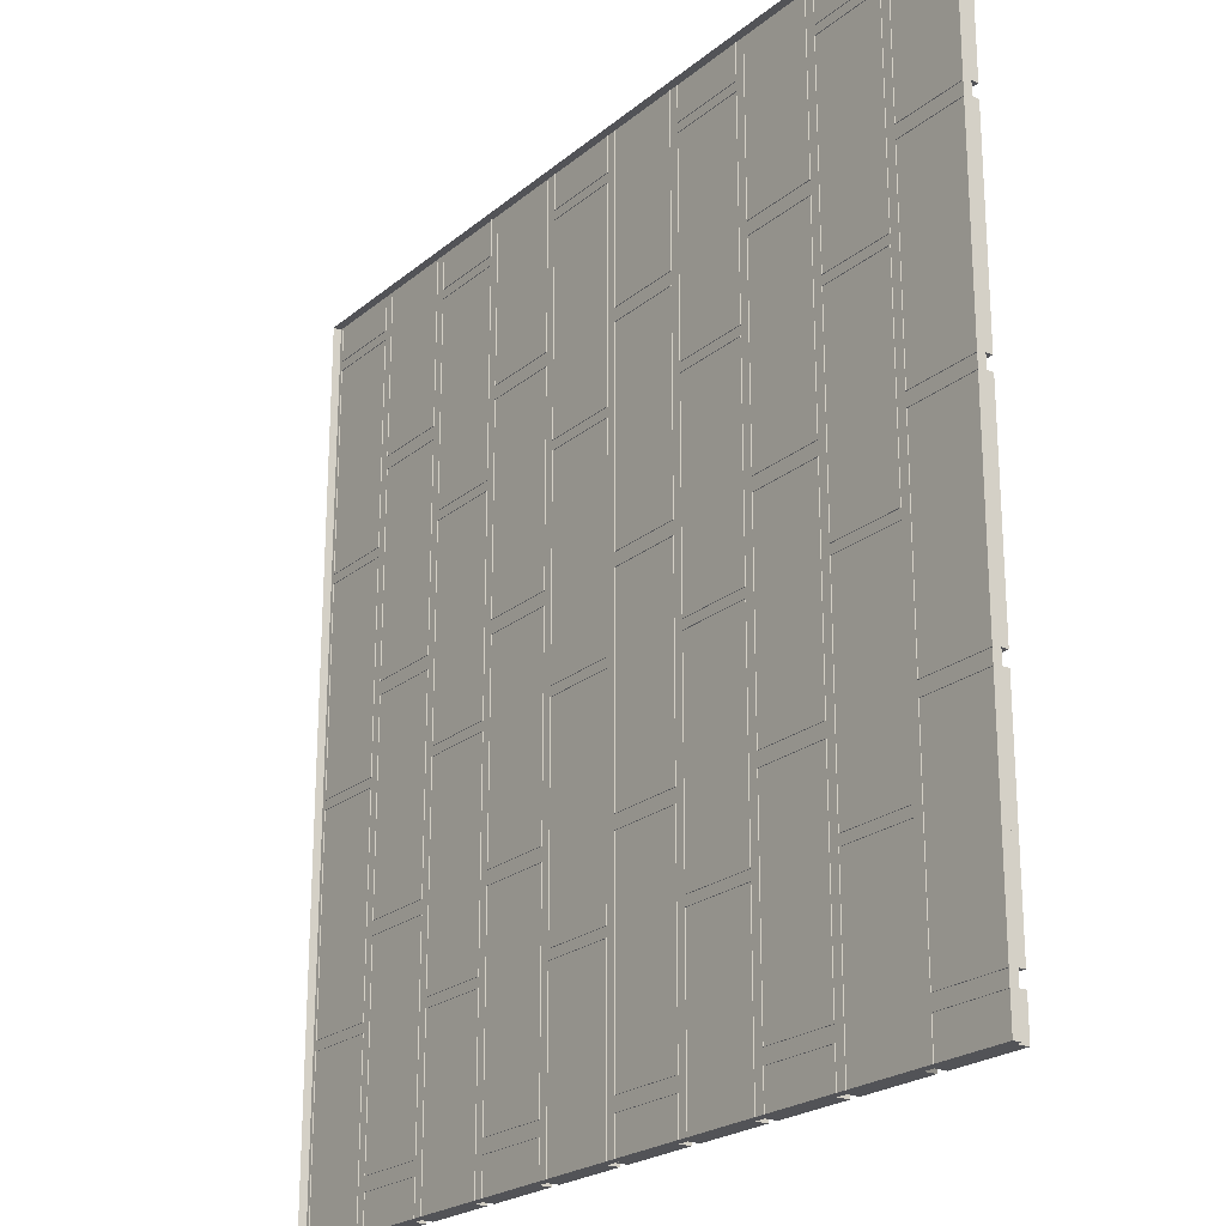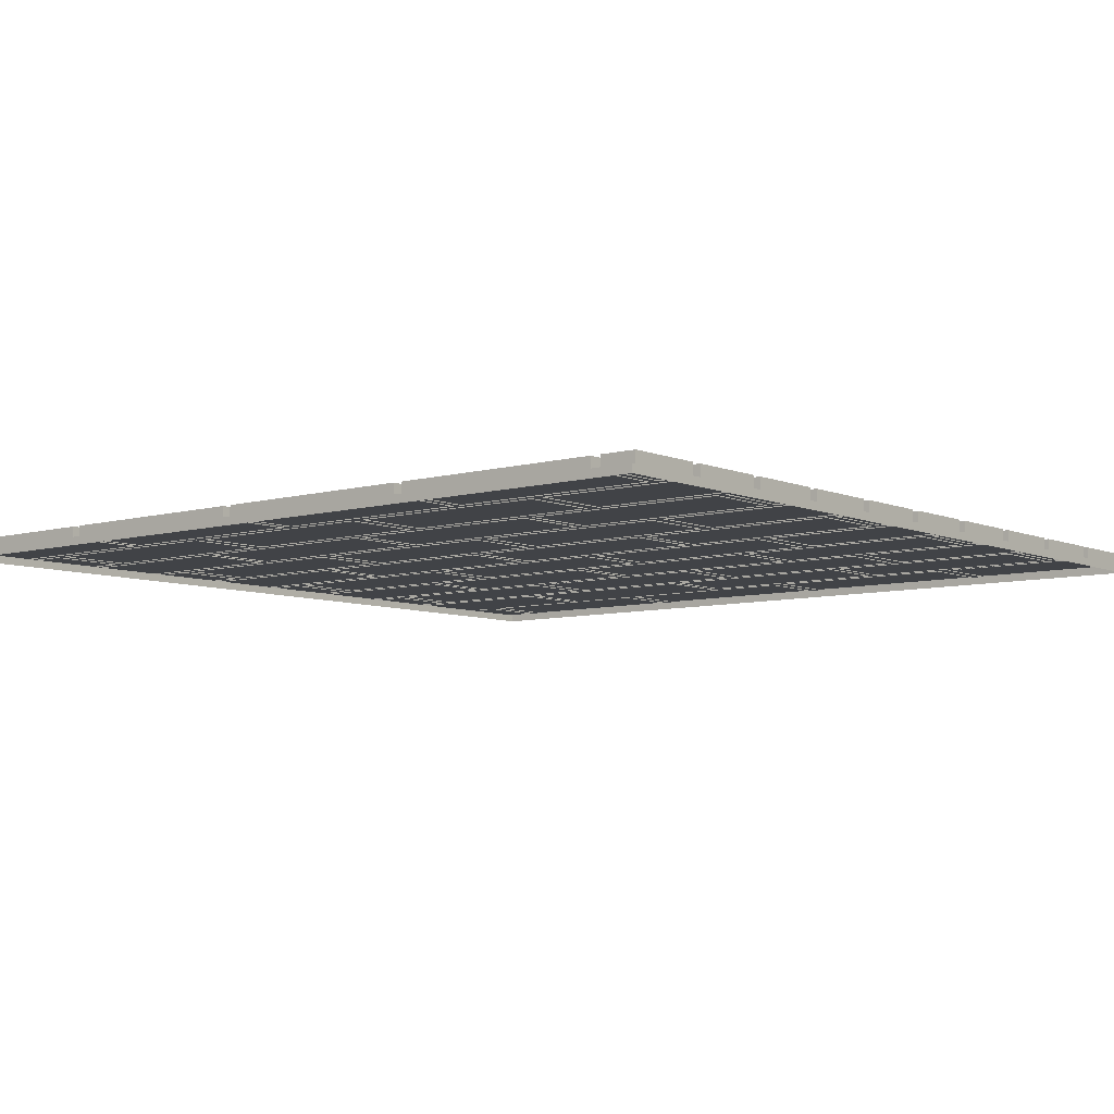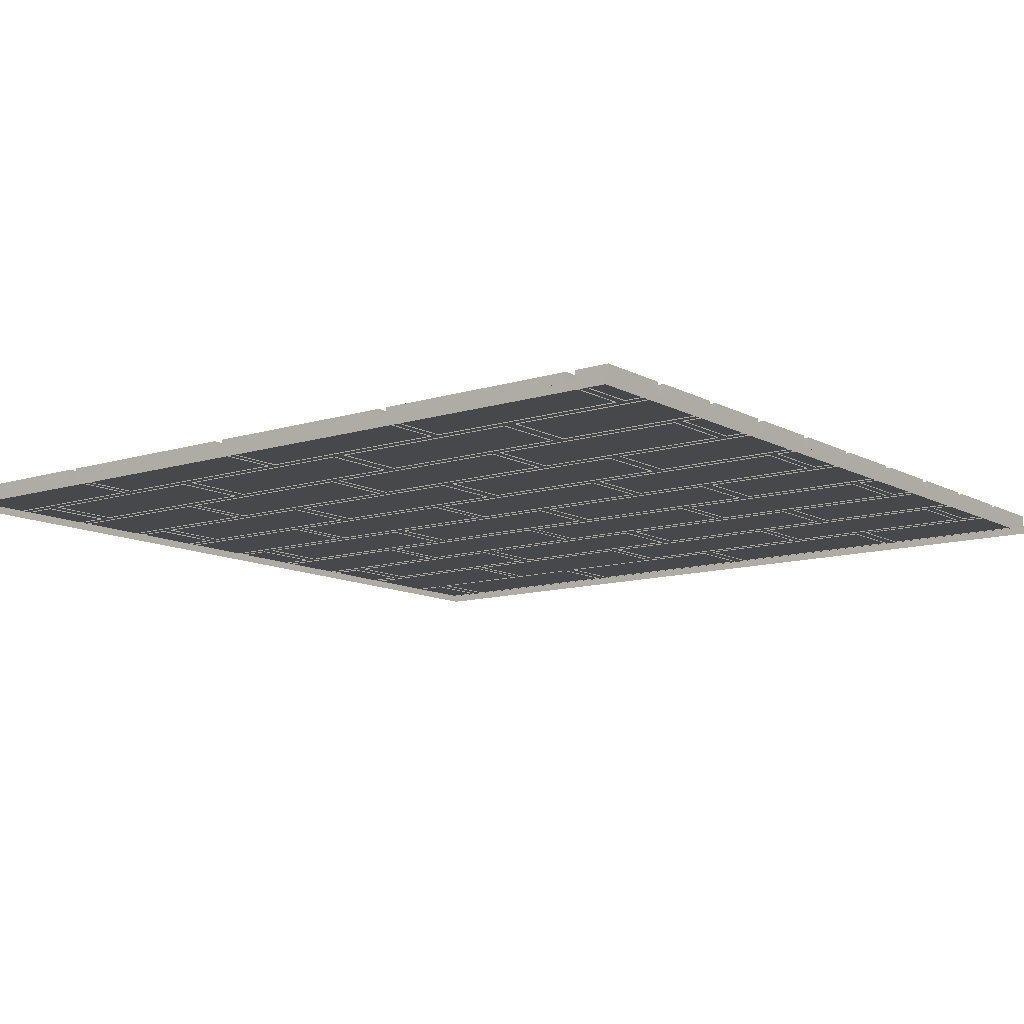
<metadata>
{"format":"obj","ext":"obj","renderer":"f3d","projection":"perspective","resolution":1024,"background":"white","views":[{"elev":-22.5,"azim":54.0,"up":"+Z"},{"elev":-7.1,"azim":-50.5,"up":"+Y"},{"elev":-11.3,"azim":-52.5,"up":"+Y"}]}
</metadata>
<code>
o Cube.019_Cube.038
v 10.05 0.09942 4
v 10.05 0.09942 -4
v 17.95 0.09942 4
v 17.95 0.09942 -4
v 13.95 0.09942 -4
v 13.15 0.09942 -4
v 13.25 0.09942 -4
v 12.35 0.09942 -4
v 12.45 0.09942 -4
v 11.65 0.09942 -4
v 10.85 0.09942 -4
v 10.75 0.09942 -4
v 11.55 0.09942 -4
v 14.05 0.09942 -4
v 14.85 0.09942 -4
v 14.75 0.09942 -4
v 15.65 0.09942 -4
v 15.55 0.09942 -4
v 16.45 0.09942 -4
v 16.35 0.09942 -4
v 17.25 0.09942 -4
v 17.15 0.09942 -4
v 10.85 0.09942 4
v 11.65 0.09942 4
v 11.55 0.09942 4
v 12.35 0.09942 4
v 17.25 0.09942 4
v 17.15 0.09942 4
v 16.45 0.09942 4
v 16.35 0.09942 4
v 15.65 0.09942 4
v 15.55 0.09942 4
v 14.85 0.09942 4
v 14.75 0.09942 4
v 14.05 0.09942 4
v 13.95 0.09942 4
v 13.25 0.09942 4
v 13.15 0.09942 4
v 12.45 0.09942 4
v 10.75 0.09942 4
v 10.05 0.1 3.669
v 10.05 0.1 3.581
v 10.05 0.1 1.669
v 10.05 0.1 1.581
v 10.05 0.1 -0.3309
v 10.05 0.1 -0.4193
v 10.05 0.1 -2.331
v 10.05 0.1 -2.419
v 17.95 0.1 -3.663
v 17.95 0.1 -3.541
v 17.95 0.1 -1.663
v 17.95 0.1 -1.541
v 17.95 0.1 0.3366
v 17.95 0.1 0.4593
v 17.95 0.1 2.337
v 17.95 0.1 2.459
v 17.25 0.1 -3.663
v 17.15 0.1 -2.419
v 17.15 0.1 -2.331
v 17.25 0.1 -3.541
v 17.25 0.1 -1.663
v 17.15 0.1 -0.4193
v 17.15 0.1 -0.3309
v 17.25 0.1 -1.541
v 17.25 0.1 0.3366
v 17.15 0.1 1.581
v 17.15 0.1 1.669
v 17.25 0.1 0.4593
v 17.25 0.1 2.459
v 17.25 0.1 2.337
v 17.15 0.1 3.581
v 17.15 0.1 3.669
v 16.45 0.1 -2.419
v 16.35 0.1 -3.663
v 16.35 0.1 -3.541
v 16.45 0.1 -2.331
v 16.45 0.1 -0.4193
v 16.35 0.1 -1.663
v 16.35 0.1 -1.541
v 16.45 0.1 -0.3309
v 16.45 0.1 1.581
v 16.35 0.1 0.3366
v 16.35 0.1 0.4593
v 16.45 0.1 1.669
v 16.45 0.1 3.669
v 16.45 0.1 3.581
v 16.35 0.1 2.337
v 16.35 0.1 2.459
v 15.65 0.1 -3.663
v 15.55 0.1 -2.419
v 15.55 0.1 -2.331
v 15.65 0.1 -3.541
v 15.65 0.1 -1.663
v 15.55 0.1 -0.4193
v 15.55 0.1 -0.3309
v 15.65 0.1 -1.541
v 15.65 0.1 0.3366
v 15.55 0.1 1.581
v 15.55 0.1 1.669
v 15.65 0.1 0.4593
v 15.65 0.1 2.459
v 15.65 0.1 2.337
v 15.55 0.1 3.581
v 15.55 0.1 3.669
v 14.85 0.1 -2.419
v 14.75 0.1 -3.663
v 14.75 0.1 -3.541
v 14.85 0.1 -2.331
v 14.85 0.1 -0.4193
v 14.75 0.1 -1.663
v 14.75 0.1 -1.541
v 14.85 0.1 -0.3309
v 14.85 0.1 1.581
v 14.75 0.1 0.3366
v 14.75 0.1 0.4593
v 14.85 0.1 1.669
v 14.85 0.1 3.669
v 14.85 0.1 3.581
v 14.75 0.1 2.337
v 14.75 0.1 2.459
v 14.05 0.1 -3.663
v 13.95 0.1 -2.419
v 13.95 0.1 -2.331
v 14.05 0.1 -3.541
v 14.05 0.1 -1.663
v 13.95 0.1 -0.4193
v 13.95 0.1 -0.3309
v 14.05 0.1 -1.541
v 14.05 0.1 0.3366
v 13.95 0.1 1.581
v 13.95 0.1 1.669
v 14.05 0.1 0.4593
v 14.05 0.1 2.459
v 14.05 0.1 2.337
v 13.95 0.1 3.581
v 13.95 0.1 3.669
v 13.25 0.1 -2.419
v 13.15 0.1 -3.663
v 13.15 0.1 -3.541
v 13.25 0.1 -2.331
v 13.25 0.1 -0.4193
v 13.15 0.1 -1.663
v 13.15 0.1 -1.541
v 13.25 0.1 -0.3309
v 13.25 0.1 1.581
v 13.15 0.1 0.3366
v 13.15 0.1 0.4593
v 13.25 0.1 1.669
v 13.25 0.1 3.669
v 13.25 0.1 3.581
v 13.15 0.1 2.337
v 13.15 0.1 2.459
v 12.45 0.1 -3.663
v 12.35 0.1 -2.419
v 12.35 0.1 -2.331
v 12.45 0.1 -3.541
v 12.45 0.1 -1.663
v 12.35 0.1 -0.4193
v 12.35 0.1 -0.3309
v 12.45 0.1 -1.541
v 12.45 0.1 0.3366
v 12.35 0.1 1.581
v 12.35 0.1 1.669
v 12.45 0.1 0.4593
v 12.45 0.1 2.459
v 12.45 0.1 2.337
v 12.35 0.1 3.581
v 12.35 0.1 3.669
v 11.65 0.1 -2.419
v 11.55 0.1 -3.663
v 11.55 0.1 -3.541
v 11.65 0.1 -2.331
v 11.65 0.1 -0.4193
v 11.55 0.1 -1.663
v 11.55 0.1 -1.541
v 11.65 0.1 -0.3309
v 11.65 0.1 1.581
v 11.55 0.1 0.3366
v 11.55 0.1 0.4593
v 11.65 0.1 1.669
v 11.65 0.1 3.669
v 11.65 0.1 3.581
v 11.55 0.1 2.337
v 11.55 0.1 2.459
v 10.75 0.1 -2.419
v 10.75 0.1 -2.331
v 10.85 0.1 -3.541
v 10.85 0.1 -3.663
v 10.75 0.1 -0.4193
v 10.75 0.1 -0.3309
v 10.85 0.1 -1.541
v 10.85 0.1 -1.663
v 10.75 0.1 1.581
v 10.75 0.1 1.669
v 10.85 0.1 0.4593
v 10.85 0.1 0.3366
v 10.75 0.1 3.669
v 10.85 0.1 2.459
v 10.85 0.1 2.337
v 10.75 0.1 3.581
v 10.05 0.2126 4
v 10.05 0.2126 -4
v 17.95 0.2126 4
v 17.95 0.2126 -4
v 10.75 0.2126 -4
v 10.85 0.2126 -4
v 11.55 0.2126 -4
v 11.65 0.2126 -4
v 12.35 0.2126 -4
v 12.45 0.2126 -4
v 13.15 0.2126 -4
v 13.25 0.2126 -4
v 13.95 0.2126 -4
v 14.05 0.2126 -4
v 14.75 0.2126 -4
v 14.85 0.2126 -4
v 15.55 0.2126 -4
v 15.65 0.2126 -4
v 16.35 0.2126 -4
v 16.45 0.2126 -4
v 17.25 0.2126 -4
v 17.15 0.2126 -4
v 17.25 0.2126 4
v 17.15 0.2126 4
v 16.45 0.2126 4
v 16.35 0.2126 4
v 15.65 0.2126 4
v 15.55 0.2126 4
v 14.85 0.2126 4
v 14.75 0.2126 4
v 13.95 0.2126 4
v 14.05 0.2126 4
v 13.25 0.2126 4
v 13.15 0.2126 4
v 12.45 0.2126 4
v 12.35 0.2126 4
v 11.65 0.2126 4
v 11.55 0.2126 4
v 10.75 0.2126 4
v 10.85 0.2126 4
v 10.05 0.2131 -2.419
v 17.95 0.2131 2.459
v 17.95 0.2126 4
v 17.15 0.2131 3.669
v 17.25 0.2131 2.459
v 16.35 0.2131 2.459
v 16.45 0.2131 3.669
v 15.55 0.2131 3.669
v 15.65 0.2131 2.459
v 14.75 0.2131 2.459
v 14.85 0.2131 3.669
v 13.95 0.2131 3.669
v 14.05 0.2131 2.459
v 13.15 0.2131 2.459
v 13.25 0.2131 3.669
v 12.35 0.2131 3.669
v 12.45 0.2131 2.459
v 11.55 0.2131 2.459
v 11.65 0.2131 3.669
v 10.75 0.2131 3.669
v 10.85 0.2131 2.459
v 17.95 0.2131 2.459
v 10.05 0.2131 3.669
v 10.05 0.2131 3.581
v 10.05 0.2131 1.669
v 10.05 0.2131 1.581
v 10.05 0.2131 -0.3309
v 10.05 0.2131 -0.4193
v 10.05 0.2131 -2.331
v 17.95 0.2131 -3.663
v 17.95 0.2131 -3.541
v 17.95 0.2131 -1.663
v 17.95 0.2131 -1.541
v 17.95 0.2131 0.3366
v 17.95 0.2131 0.4593
v 17.95 0.2131 2.337
v 17.15 0.2131 -2.419
v 17.25 0.2131 -3.663
v 17.15 0.2131 -2.331
v 17.25 0.2131 -3.541
v 17.15 0.2131 -0.4193
v 17.25 0.2131 -1.663
v 17.15 0.2131 -0.3309
v 17.25 0.2131 -1.541
v 17.15 0.2131 1.581
v 17.25 0.2131 0.3366
v 17.15 0.2131 1.669
v 17.25 0.2131 0.4593
v 17.15 0.2131 3.581
v 17.25 0.2131 2.337
v 16.35 0.2131 -3.663
v 16.45 0.2131 -2.419
v 16.35 0.2131 -3.541
v 16.45 0.2131 -2.331
v 16.35 0.2131 -1.663
v 16.45 0.2131 -0.4193
v 16.35 0.2131 -1.541
v 16.45 0.2131 -0.3309
v 16.35 0.2131 0.3366
v 16.45 0.2131 1.581
v 16.35 0.2131 0.4593
v 16.45 0.2131 1.669
v 16.35 0.2131 2.337
v 16.45 0.2131 3.581
v 15.55 0.2131 -2.419
v 15.65 0.2131 -3.663
v 15.55 0.2131 -2.331
v 15.65 0.2131 -3.541
v 15.55 0.2131 -0.4193
v 15.65 0.2131 -1.663
v 15.55 0.2131 -0.3309
v 15.65 0.2131 -1.541
v 15.55 0.2131 1.581
v 15.65 0.2131 0.3366
v 15.55 0.2131 1.669
v 15.65 0.2131 0.4593
v 15.55 0.2131 3.581
v 15.65 0.2131 2.337
v 14.75 0.2131 -3.663
v 14.85 0.2131 -2.419
v 14.75 0.2131 -3.541
v 14.85 0.2131 -2.331
v 14.75 0.2131 -1.663
v 14.85 0.2131 -0.4193
v 14.75 0.2131 -1.541
v 14.85 0.2131 -0.3309
v 14.75 0.2131 0.3366
v 14.85 0.2131 1.581
v 14.75 0.2131 0.4593
v 14.85 0.2131 1.669
v 14.75 0.2131 2.337
v 14.85 0.2131 3.581
v 13.95 0.2131 -2.419
v 14.05 0.2131 -3.663
v 13.95 0.2131 -2.331
v 14.05 0.2131 -3.541
v 13.95 0.2131 -0.4193
v 14.05 0.2131 -1.663
v 13.95 0.2131 -0.3309
v 14.05 0.2131 -1.541
v 13.95 0.2131 1.581
v 14.05 0.2131 0.3366
v 13.95 0.2131 1.669
v 14.05 0.2131 0.4593
v 13.95 0.2131 3.581
v 14.05 0.2131 2.337
v 13.15 0.2131 -3.663
v 13.25 0.2131 -2.419
v 13.15 0.2131 -3.541
v 13.25 0.2131 -2.331
v 13.15 0.2131 -1.663
v 13.25 0.2131 -0.4193
v 13.15 0.2131 -1.541
v 13.25 0.2131 -0.3309
v 13.15 0.2131 0.3366
v 13.25 0.2131 1.581
v 13.15 0.2131 0.4593
v 13.25 0.2131 1.669
v 13.15 0.2131 2.337
v 13.25 0.2131 3.581
v 12.35 0.2131 -2.419
v 12.45 0.2131 -3.663
v 12.35 0.2131 -2.331
v 12.45 0.2131 -3.541
v 12.35 0.2131 -0.4193
v 12.45 0.2131 -1.663
v 12.35 0.2131 -0.3309
v 12.45 0.2131 -1.541
v 12.35 0.2131 1.581
v 12.45 0.2131 0.3366
v 12.35 0.2131 1.669
v 12.45 0.2131 0.4593
v 12.35 0.2131 3.581
v 12.45 0.2131 2.337
v 11.55 0.2131 -3.663
v 11.65 0.2131 -2.419
v 11.55 0.2131 -3.541
v 11.65 0.2131 -2.331
v 11.55 0.2131 -1.663
v 11.65 0.2131 -0.4193
v 11.55 0.2131 -1.541
v 11.65 0.2131 -0.3309
v 11.55 0.2131 0.3366
v 11.65 0.2131 1.581
v 11.55 0.2131 0.4593
v 11.65 0.2131 1.669
v 11.55 0.2131 2.337
v 11.65 0.2131 3.581
v 10.75 0.2131 -2.419
v 10.85 0.2131 -3.663
v 10.75 0.2131 -2.331
v 10.85 0.2131 -3.541
v 10.75 0.2131 -0.4193
v 10.85 0.2131 -1.663
v 10.75 0.2131 -0.3309
v 10.85 0.2131 -1.541
v 10.75 0.2131 1.581
v 10.85 0.2131 0.3366
v 10.75 0.2131 1.669
v 10.85 0.2131 0.4593
v 10.75 0.2131 3.581
v 10.85 0.2131 2.337
v 10 0.03263 4
v 10 0.1073 4
v 10 0.03263 -4
v 10 0.1073 -4
v 18 0.03263 4
v 18 0.1073 4
v 18 0.03263 -4
v 18 0.1073 -4
f 380 172 173
f 36 233 37
f 121 214 14
f 171 379 174
f 98 328 113
f 54 276 55
f 116 315 99
f 34 232 35
f 204 49 4
f 107 323 110
f 169 208 10
f 32 229 33
f 153 210 9
f 374 164 166
f 324 108 109
f 94 324 109
f 112 311 95
f 163 373 167
f 370 160 161
f 90 320 105
f 50 272 51
f 108 307 91
f 207 170 13
f 119 346 134
f 185 205 389
f 159 369 162
f 133 250 120
f 19 222 22
f 188 206 11
f 366 156 157
f 17 219 20
f 99 317 103
f 114 342 129
f 46 269 47
f 155 365 158
f 132 329 115
f 15 217 18
f 318 100 102
f 203 245 223
f 44 267 45
f 14 215 16
f 110 338 125
f 147 359 151
f 128 325 111
f 154 209 361
f 360 148 150
f 42 265 43
f 131 345 135
f 152 234 38
f 95 313 98
f 106 334 121
f 143 355 146
f 124 321 107
f 314 96 97
f 135 360 150
f 137 212 7
f 56 203 3
f 239 263 201
f 69 71 72
f 94 96 93
f 123 337 126
f 149 252 136
f 11 207 13
f 352 140 141
f 2 205 12
f 139 351 142
f 130 356 145
f 148 343 131
f 40 201 1
f 138 211 347
f 91 309 94
f 93 308 92
f 126 352 141
f 346 132 134
f 144 339 127
f 122 348 137
f 342 128 129
f 140 335 123
f 127 341 130
f 151 374 166
f 165 254 152
f 21 204 4
f 338 124 125
f 83 303 87
f 146 370 161
f 164 357 147
f 221 270 204
f 86 302 84
f 206 375 207
f 202 389 205
f 224 247 225
f 231 255 233
f 228 251 229
f 230 253 232
f 72 224 28
f 234 257 235
f 236 259 237
f 238 261 240
f 41 201 263
f 226 249 227
f 224 29 28
f 226 31 30
f 208 361 209
f 210 347 211
f 377 394 379
f 381 398 383
f 385 402 387
f 212 333 213
f 363 380 365
f 367 384 369
f 371 388 373
f 214 319 215
f 349 366 351
f 353 370 355
f 357 374 359
f 216 305 217
f 335 352 337
f 339 356 341
f 343 360 345
f 218 291 219
f 321 338 323
f 325 342 327
f 329 346 331
f 220 277 222
f 307 324 309
f 311 328 313
f 315 332 317
f 48 202 2
f 293 310 295
f 297 314 299
f 301 318 303
f 279 296 281
f 283 300 285
f 287 304 289
f 271 282 272
f 273 286 274
f 275 290 276
f 203 27 3
f 391 268 393
f 395 266 397
f 399 264 401
f 38 235 39
f 117 248 104
f 57 221 21
f 103 332 118
f 328 112 113
f 175 383 178
f 122 213 333
f 106 215 319
f 92 293 75
f 74 306 89
f 111 327 114
f 282 60 61
f 223 69 27
f 179 387 183
f 105 216 15
f 88 226 30
f 96 297 79
f 388 180 182
f 225 85 29
f 78 310 93
f 63 285 66
f 90 217 305
f 104 228 32
f 7 213 5
f 286 64 65
f 227 101 31
f 9 211 6
f 332 116 118
f 89 218 17
f 120 230 34
f 10 209 8
f 100 301 83
f 229 117 33
f 82 314 97
f 115 331 119
f 186 393 189
f 67 289 71
f 74 219 291
f 25 240 23
f 192 392 187
f 290 68 70
f 136 231 36
f 26 237 24
f 73 220 19
f 133 232 253
f 101 246 88
f 233 149 37
f 87 318 102
f 190 397 193
f 168 236 26
f 76 279 59
f 196 396 191
f 235 165 39
f 58 292 73
f 75 295 78
f 184 238 25
f 296 76 77
f 237 181 24
f 194 401 200
f 197 239 40
f 80 283 63
f 199 400 195
f 240 198 23
f 62 296 77
f 79 299 82
f 187 377 171
f 300 80 81
f 170 390 188
f 84 287 67
f 66 300 81
f 191 381 175
f 174 394 192
f 85 244 72
f 71 304 86
f 60 271 50
f 195 385 179
f 49 278 57
f 178 398 196
f 64 273 52
f 198 258 184
f 51 282 61
f 183 402 199
f 172 363 155
f 356 144 145
f 154 376 169
f 68 275 54
f 53 286 65
f 176 367 159
f 158 380 173
f 69 242 56
f 55 290 70
f 47 391 186
f 180 371 163
f 185 241 48
f 162 384 177
f 52 274 53
f 45 395 190
f 181 256 168
f 189 268 46
f 167 388 182
f 156 349 139
f 384 176 177
f 138 362 153
f 43 399 194
f 193 266 44
f 160 353 143
f 142 366 157
f 41 260 197
f 200 264 42
f 203 262 243
f 404 405 403
f 406 409 405
f 410 407 409
f 408 403 407
f 406 408 410
f 380 378 172
f 36 231 233
f 121 334 214
f 171 377 379
f 98 313 328
f 54 275 276
f 116 330 315
f 34 230 232
f 204 270 49
f 107 321 323
f 169 376 208
f 32 228 229
f 153 362 210
f 374 372 164
f 324 322 108
f 94 309 324
f 112 326 311
f 163 371 373
f 370 368 160
f 90 305 320
f 50 271 272
f 108 322 307
f 207 375 170
f 119 331 346
f 185 12 205
f 159 367 369
f 133 253 250
f 19 220 222
f 188 390 206
f 366 364 156
f 17 218 219
f 99 315 317
f 114 327 342
f 46 268 269
f 155 363 365
f 132 344 329
f 15 216 217
f 318 316 100
f 203 242 245
f 44 266 267
f 14 214 215
f 110 323 338
f 147 357 359
f 128 340 325
f 154 8 209
f 360 358 148
f 42 264 265
f 131 343 345
f 152 254 234
f 95 311 313
f 106 319 334
f 143 353 355
f 124 336 321
f 314 312 96
f 135 345 360
f 137 348 212
f 56 242 203
f 239 260 263
f 69 70 71
f 94 95 96
f 123 335 337
f 149 255 252
f 11 206 207
f 352 350 140
f 2 202 205
f 139 349 351
f 130 341 356
f 148 358 343
f 40 239 201
f 138 6 211
f 91 307 309
f 93 310 308
f 126 337 352
f 346 344 132
f 144 354 339
f 122 333 348
f 342 340 128
f 140 350 335
f 127 339 341
f 151 359 374
f 165 257 254
f 21 221 204
f 338 336 124
f 83 301 303
f 146 355 370
f 164 372 357
f 221 278 270
f 86 304 302
f 206 390 375
f 202 241 389
f 224 244 247
f 231 252 255
f 228 248 251
f 230 250 253
f 72 244 224
f 234 254 257
f 236 256 259
f 238 258 261
f 41 1 201
f 226 246 249
f 224 225 29
f 226 227 31
f 208 376 361
f 210 362 347
f 377 392 394
f 381 396 398
f 385 400 402
f 212 348 333
f 363 378 380
f 367 382 384
f 371 386 388
f 214 334 319
f 349 364 366
f 353 368 370
f 357 372 374
f 216 320 305
f 335 350 352
f 339 354 356
f 343 358 360
f 218 306 291
f 321 336 338
f 325 340 342
f 329 344 346
f 220 292 277
f 307 322 324
f 311 326 328
f 315 330 332
f 48 241 202
f 293 308 310
f 297 312 314
f 301 316 318
f 279 294 296
f 283 298 300
f 287 302 304
f 271 280 282
f 273 284 286
f 275 288 290
f 203 223 27
f 391 269 268
f 395 267 266
f 399 265 264
f 38 234 235
f 117 251 248
f 57 278 221
f 103 317 332
f 328 326 112
f 175 381 383
f 122 5 213
f 106 16 215
f 92 308 293
f 74 291 306
f 111 325 327
f 282 280 60
f 223 245 69
f 179 385 387
f 105 320 216
f 88 246 226
f 96 312 297
f 388 386 180
f 225 247 85
f 78 295 310
f 63 283 285
f 90 18 217
f 104 248 228
f 7 212 213
f 286 284 64
f 227 249 101
f 9 210 211
f 332 330 116
f 89 306 218
f 120 250 230
f 10 208 209
f 100 316 301
f 229 251 117
f 82 299 314
f 115 329 331
f 186 391 393
f 67 287 289
f 74 20 219
f 25 238 240
f 192 394 392
f 290 288 68
f 136 252 231
f 26 236 237
f 73 292 220
f 133 35 232
f 101 249 246
f 233 255 149
f 87 303 318
f 190 395 397
f 168 256 236
f 76 294 279
f 196 398 396
f 235 257 165
f 58 277 292
f 75 293 295
f 184 258 238
f 296 294 76
f 237 259 181
f 194 399 401
f 197 260 239
f 80 298 283
f 199 402 400
f 240 261 198
f 62 281 296
f 79 297 299
f 187 392 377
f 300 298 80
f 170 375 390
f 84 302 287
f 66 285 300
f 191 396 381
f 174 379 394
f 85 247 244
f 71 289 304
f 60 280 271
f 195 400 385
f 49 270 278
f 178 383 398
f 64 284 273
f 198 261 258
f 51 272 282
f 183 387 402
f 172 378 363
f 356 354 144
f 154 361 376
f 68 288 275
f 53 274 286
f 176 382 367
f 158 365 380
f 69 245 242
f 55 276 290
f 47 269 391
f 180 386 371
f 185 389 241
f 162 369 384
f 52 273 274
f 45 267 395
f 181 259 256
f 189 393 268
f 167 373 388
f 156 364 349
f 384 382 176
f 138 347 362
f 43 265 399
f 193 397 266
f 160 368 353
f 142 351 366
f 41 263 260
f 200 401 264
f 203 242 262
f 404 406 405
f 406 410 409
f 410 408 407
f 408 404 403
f 406 404 408

</code>
